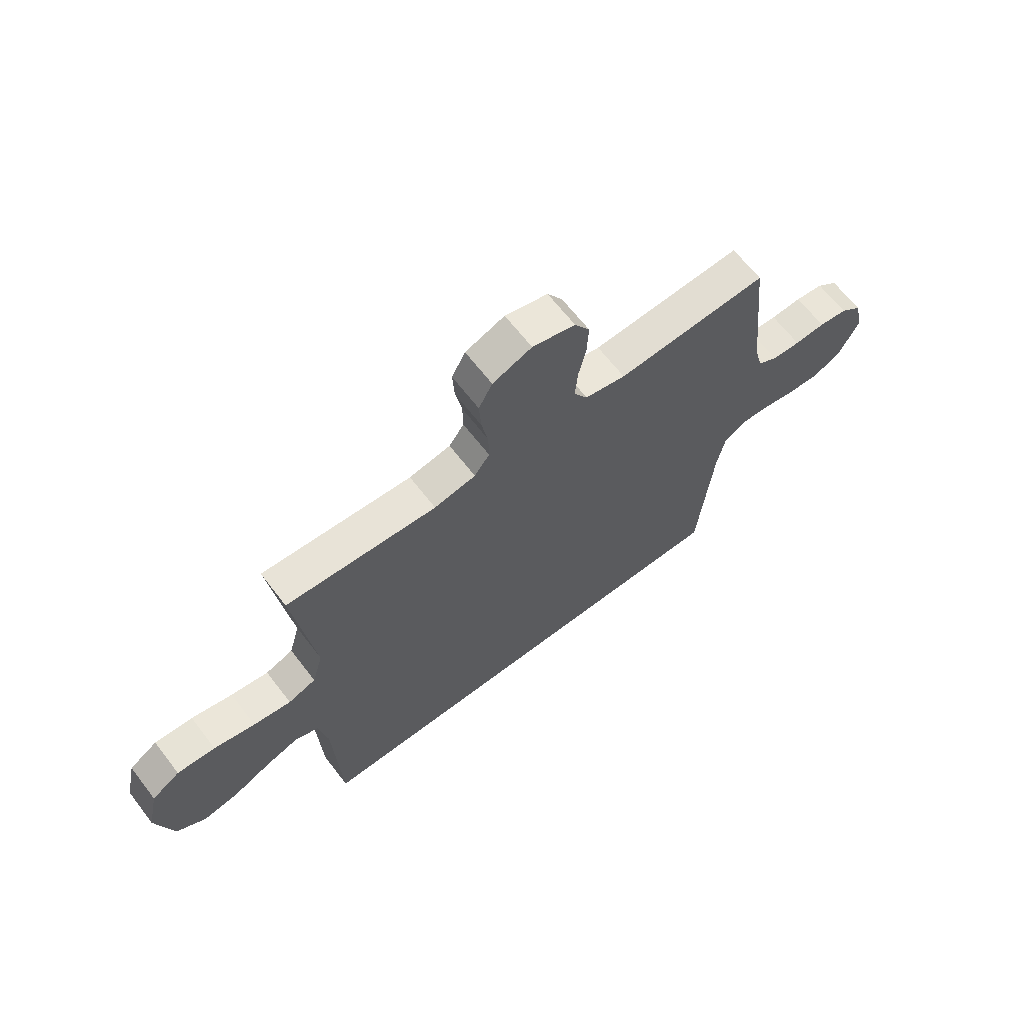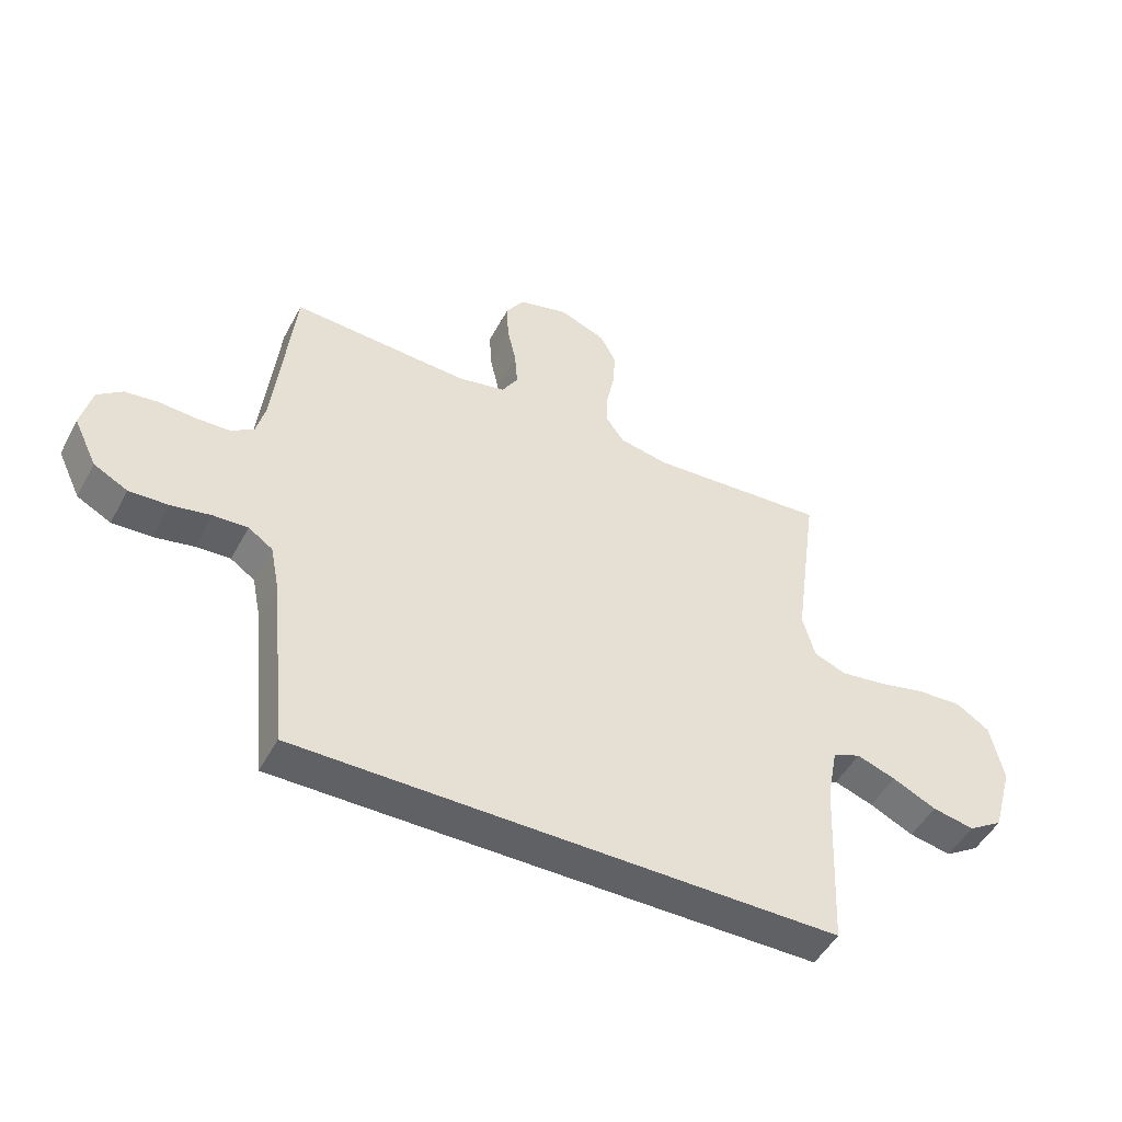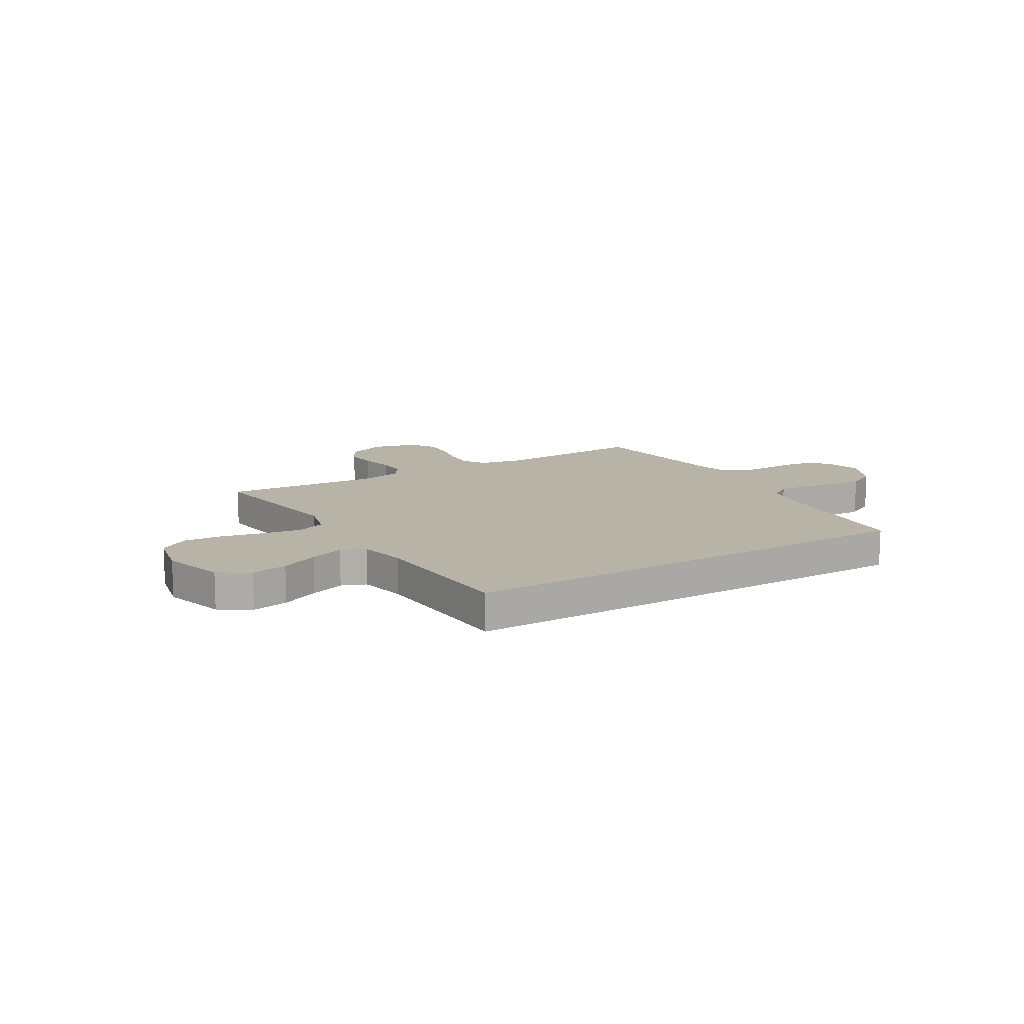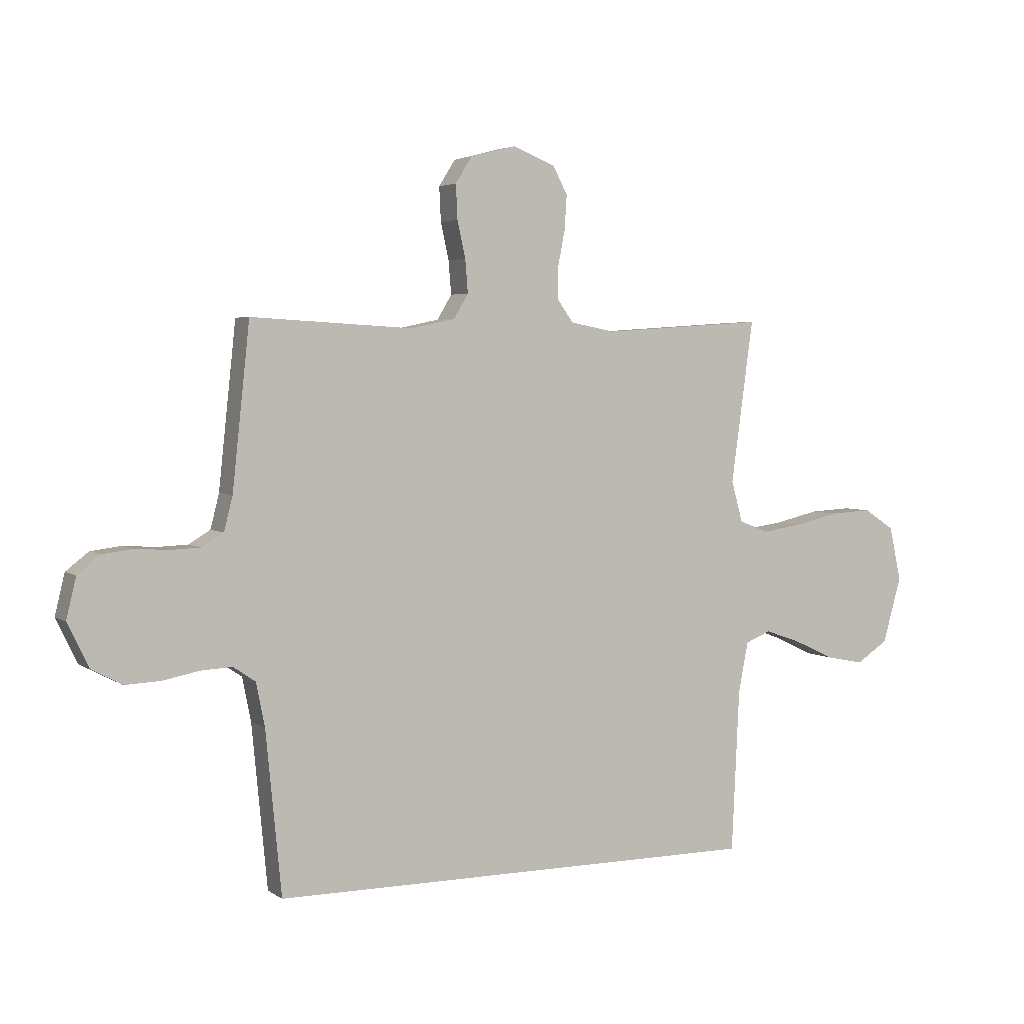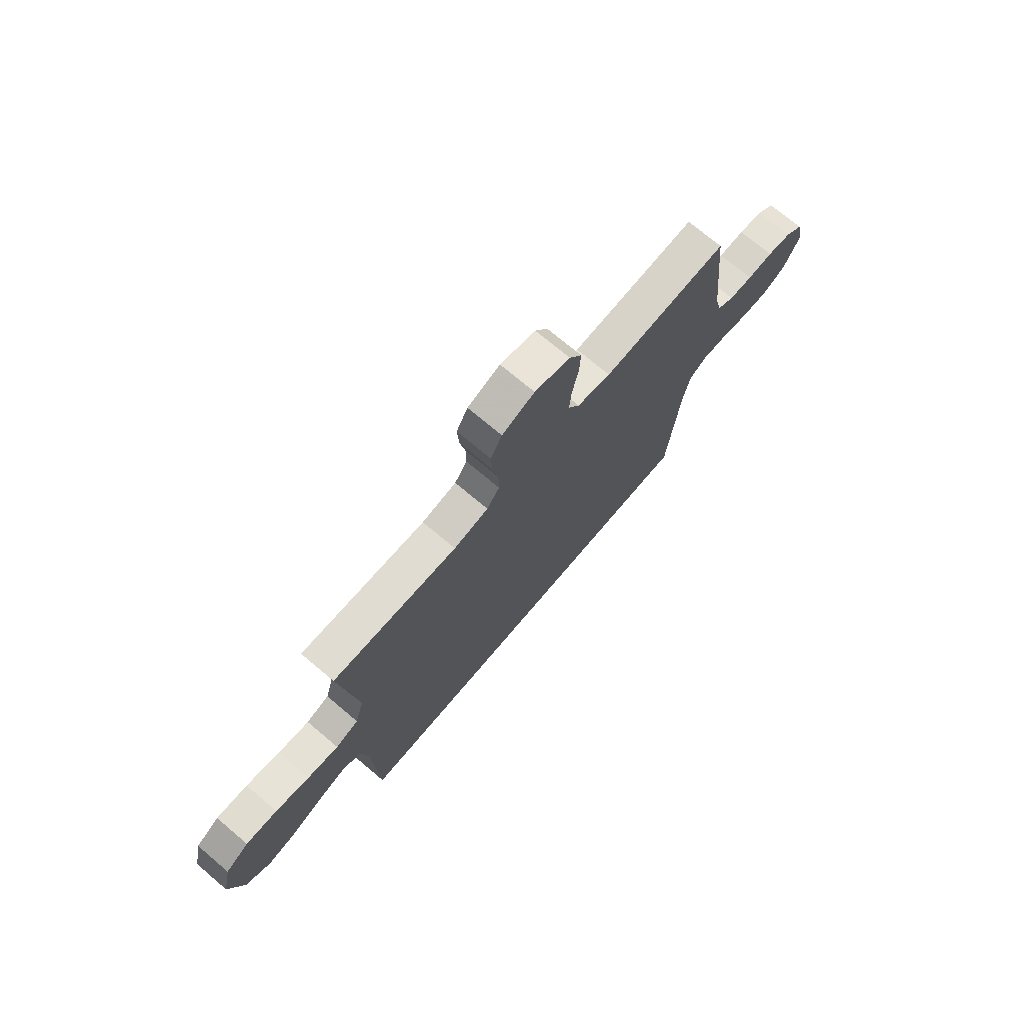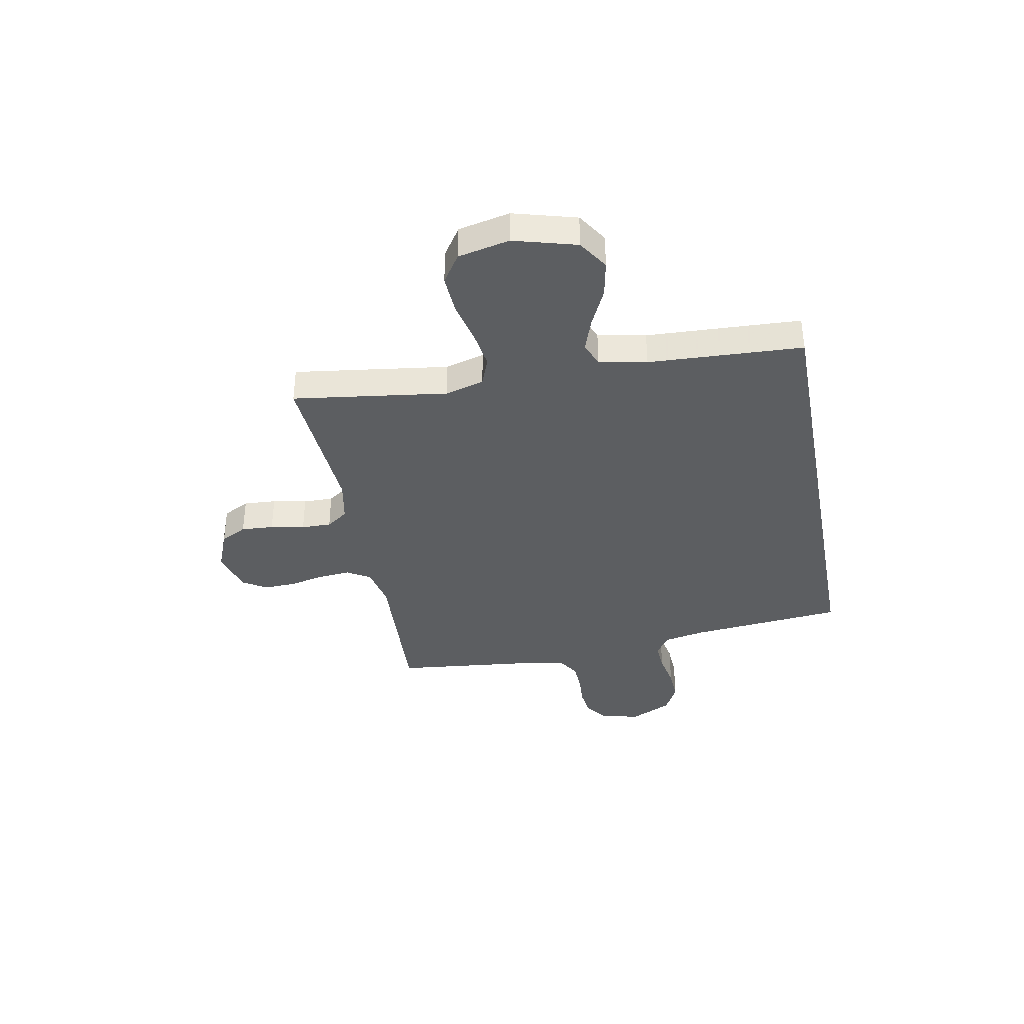
<metadata>
{"format":"obj","ext":"obj","renderer":"f3d","projection":"perspective","resolution":1024,"background":"white","views":[{"elev":65.3,"azim":142.4,"up":"+Z"},{"elev":-48.8,"azim":-27.3,"up":"+Z"},{"elev":12.8,"azim":148.8,"up":"+Y"},{"elev":3.7,"azim":-26.5,"up":"+Z"},{"elev":72.5,"azim":130.2,"up":"+Z"},{"elev":-37.3,"azim":100.7,"up":"+Y"}]}
</metadata>
<code>
v 0.463 0.07 -0.5
v -0.448 0.07 -0.5
v -0.477 0.07 -0.2
v -0.493 0.07 -0.12
v -0.534 0.07 -0.092
v -0.592 0.07 -0.095
v -0.659 0.07 -0.108
v -0.725 0.07 -0.111
v -0.782 0.07 -0.081
v -0.821 0.07 0
v -0.803 0.07 0.075
v -0.761 0.07 0.108
v -0.705 0.07 0.115
v -0.644 0.07 0.111
v -0.588 0.07 0.113
v -0.548 0.07 0.137
v -0.532 0.07 0.2
v -0.5 0.07 0.5
v -0.2 0.07 0.483
v -0.119 0.07 0.5
v -0.092 0.07 0.545
v -0.097 0.07 0.606
v -0.112 0.07 0.674
v -0.115 0.07 0.737
v -0.085 0.07 0.785
v 0 0.07 0.807
v 0.078 0.07 0.776
v 0.105 0.07 0.725
v 0.101 0.07 0.662
v 0.088 0.07 0.596
v 0.087 0.07 0.538
v 0.117 0.07 0.496
v 0.2 0.07 0.48
v 0.5 0.07 0.5
v 0.459 0.07 0.2
v 0.48 0.07 0.124
v 0.535 0.07 0.103
v 0.61 0.07 0.114
v 0.692 0.07 0.133
v 0.768 0.07 0.137
v 0.824 0.07 0.1
v 0.846 0.07 0
v 0.812 0.07 -0.122
v 0.753 0.07 -0.16
v 0.682 0.07 -0.146
v 0.608 0.07 -0.111
v 0.542 0.07 -0.088
v 0.495 0.07 -0.107
v 0.477 0.07 -0.2
v 0.463 0 -0.5
v -0.448 0 -0.5
v -0.477 0 -0.2
v -0.493 0 -0.12
v -0.534 0 -0.092
v -0.592 0 -0.095
v -0.659 0 -0.108
v -0.725 0 -0.111
v -0.782 0 -0.081
v -0.821 0 0
v -0.803 0 0.075
v -0.761 0 0.108
v -0.705 0 0.115
v -0.644 0 0.111
v -0.588 0 0.113
v -0.548 0 0.137
v -0.532 0 0.2
v -0.5 0 0.5
v -0.2 0 0.483
v -0.119 0 0.5
v -0.092 0 0.545
v -0.097 0 0.606
v -0.112 0 0.674
v -0.115 0 0.737
v -0.085 0 0.785
v 0 0 0.807
v 0.078 0 0.776
v 0.105 0 0.725
v 0.101 0 0.662
v 0.088 0 0.596
v 0.087 0 0.538
v 0.117 0 0.496
v 0.2 0 0.48
v 0.5 0 0.5
v 0.459 0 0.2
v 0.48 0 0.124
v 0.535 0 0.103
v 0.61 0 0.114
v 0.692 0 0.133
v 0.768 0 0.137
v 0.824 0 0.1
v 0.846 0 0
v 0.812 0 -0.122
v 0.753 0 -0.16
v 0.682 0 -0.146
v 0.608 0 -0.111
v 0.542 0 -0.088
v 0.495 0 -0.107
v 0.477 0 -0.2
f 43 44 45 46
f 43 46 47
f 42 43 47
f 41 42 47
f 38 39 40 41
f 37 38 41 47
f 36 37 47 48
f 33 34 35
f 32 33 35 36
f 27 28 29 30
f 27 30 31
f 26 27 31
f 25 26 31
f 22 23 24 25
f 21 22 25 31
f 20 21 31 32
f 17 18 19
f 16 17 19 20
f 11 12 13 14
f 11 14 15
f 10 11 15
f 9 10 15
f 6 7 8 9
f 5 6 9 15
f 4 5 15 16
f 49 1 2 3
f 49 3 4
f 32 36 48 49
f 20 32 49
f 4 16 20 49
f 95 94 93 92
f 96 95 92
f 96 92 91
f 96 91 90
f 90 89 88 87
f 96 90 87 86
f 97 96 86 85
f 84 83 82
f 85 84 82 81
f 79 78 77 76
f 80 79 76
f 80 76 75
f 80 75 74
f 74 73 72 71
f 80 74 71 70
f 81 80 70 69
f 68 67 66
f 69 68 66 65
f 63 62 61 60
f 64 63 60
f 64 60 59
f 64 59 58
f 58 57 56 55
f 64 58 55 54
f 65 64 54 53
f 52 51 50 98
f 53 52 98
f 98 97 85 81
f 98 81 69
f 98 69 65 53
f 1 50 51 2
f 2 51 52 3
f 3 52 53 4
f 4 53 54 5
f 5 54 55 6
f 6 55 56 7
f 7 56 57 8
f 8 57 58 9
f 9 58 59 10
f 10 59 60 11
f 11 60 61 12
f 12 61 62 13
f 13 62 63 14
f 14 63 64 15
f 15 64 65 16
f 16 65 66 17
f 17 66 67 18
f 18 67 68 19
f 19 68 69 20
f 20 69 70 21
f 21 70 71 22
f 22 71 72 23
f 23 72 73 24
f 24 73 74 25
f 25 74 75 26
f 26 75 76 27
f 27 76 77 28
f 28 77 78 29
f 29 78 79 30
f 30 79 80 31
f 31 80 81 32
f 32 81 82 33
f 33 82 83 34
f 34 83 84 35
f 35 84 85 36
f 36 85 86 37
f 37 86 87 38
f 38 87 88 39
f 39 88 89 40
f 40 89 90 41
f 41 90 91 42
f 42 91 92 43
f 43 92 93 44
f 44 93 94 45
f 45 94 95 46
f 46 95 96 47
f 47 96 97 48
f 48 97 98 49
f 49 98 50 1

</code>
